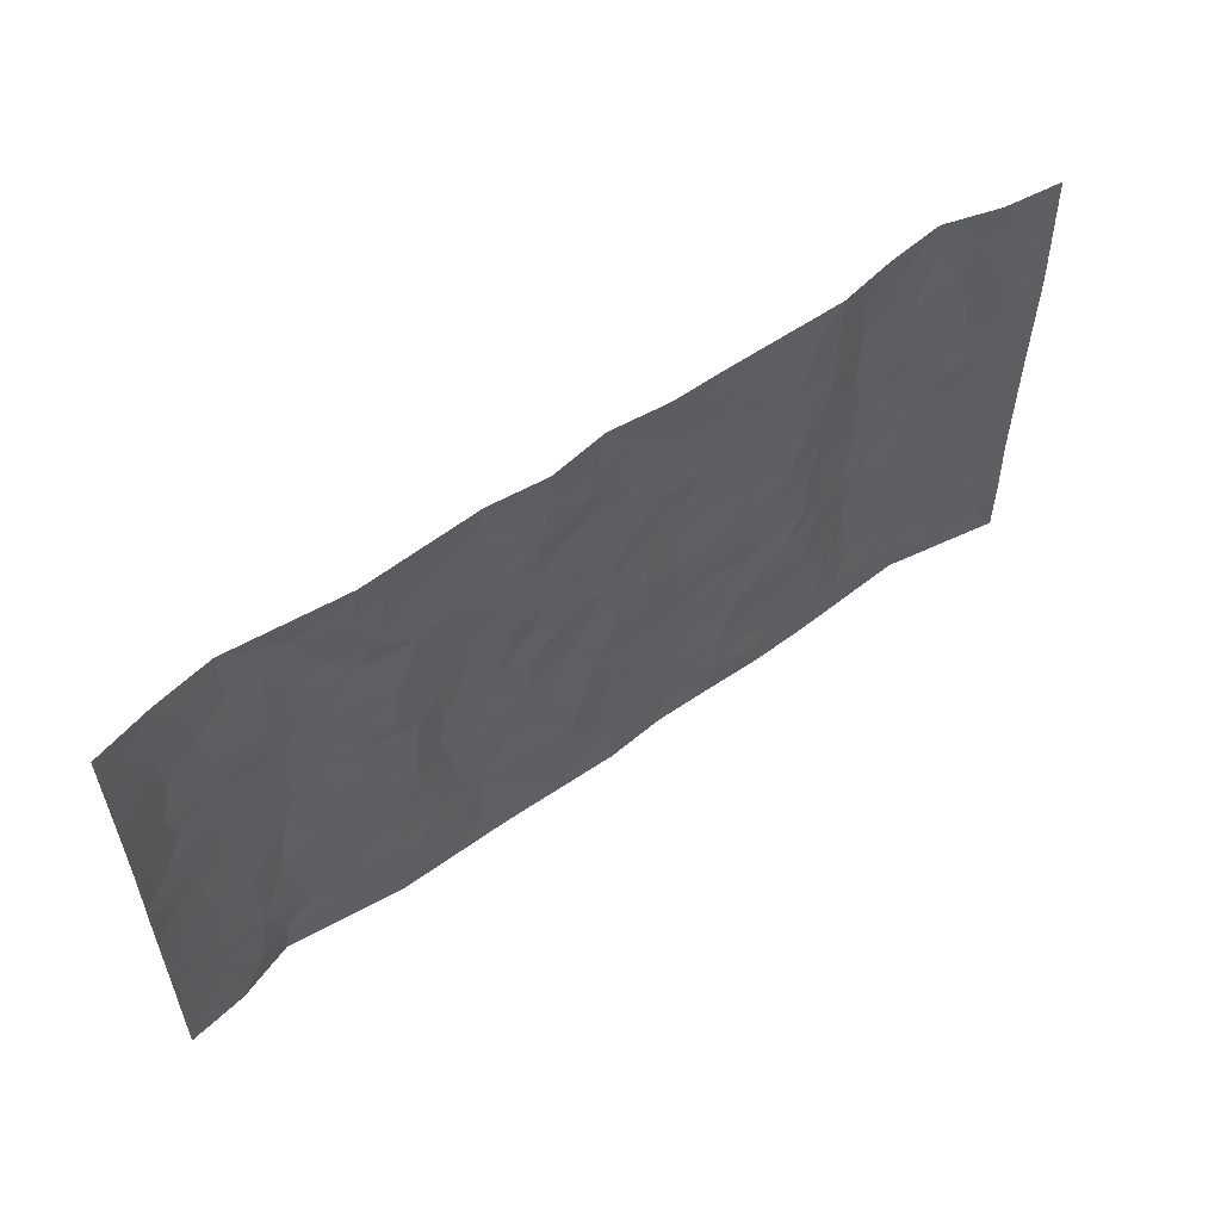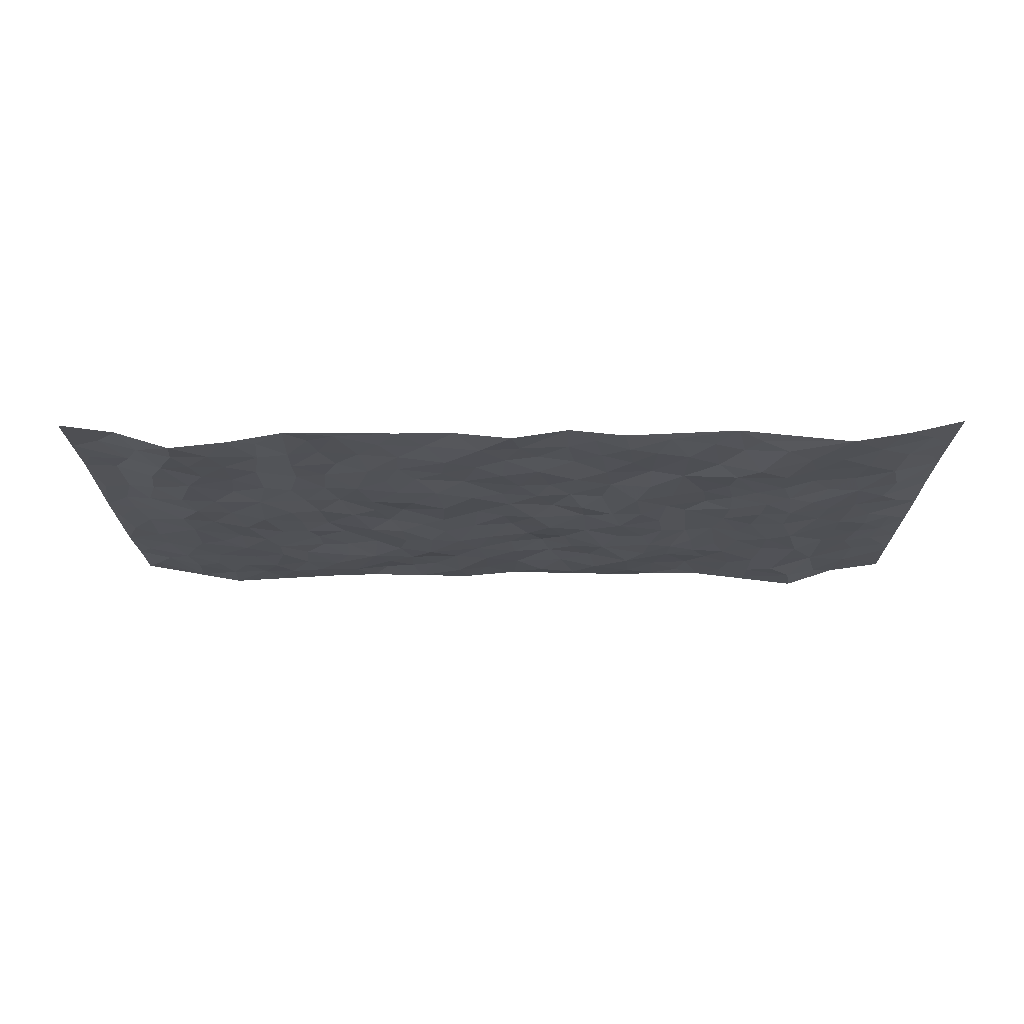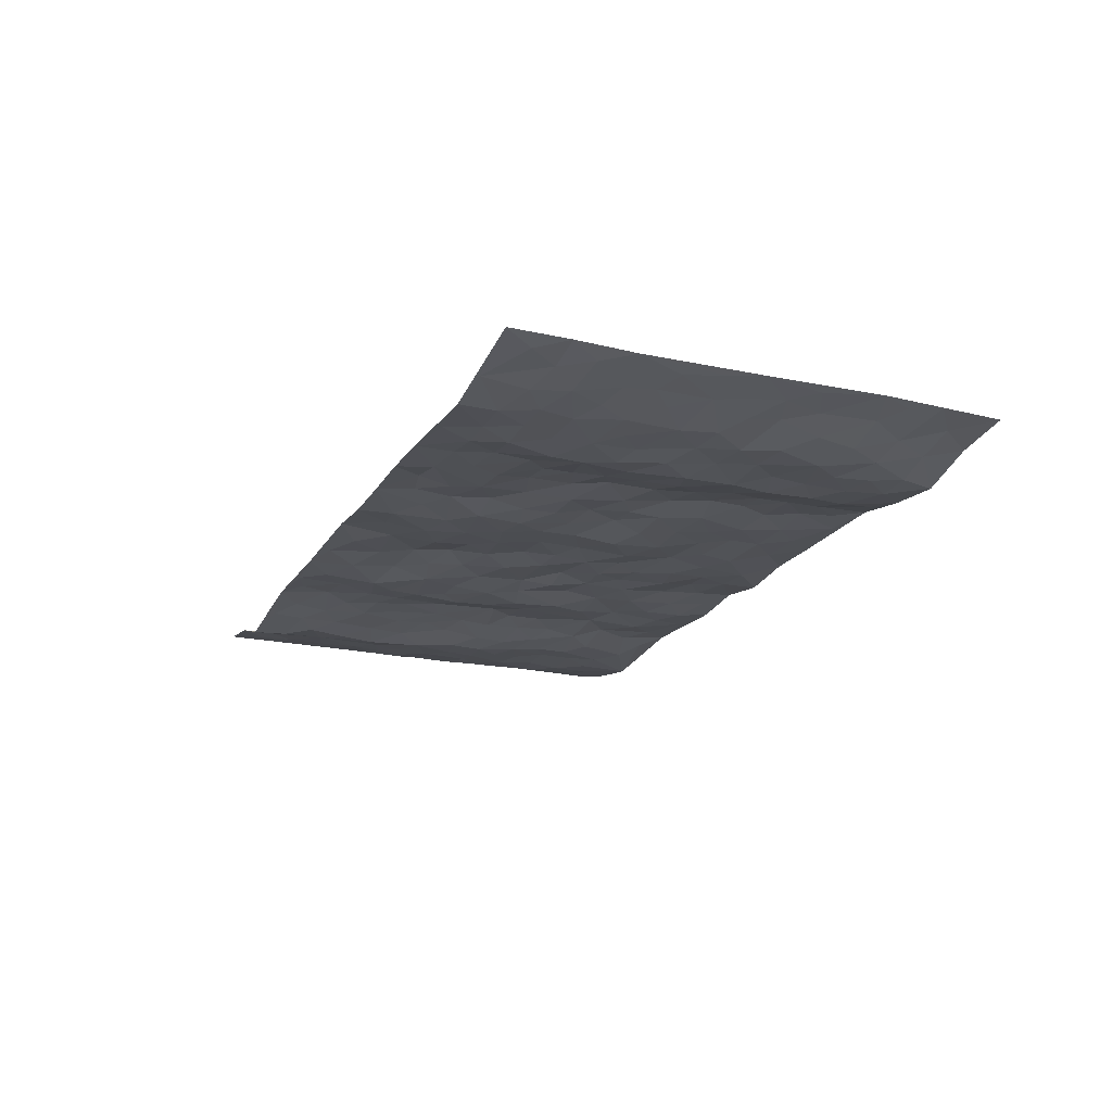
<metadata>
{"format":"obj","ext":"obj","renderer":"f3d","projection":"perspective","resolution":1024,"background":"white","views":[{"elev":55.5,"azim":-37.0,"up":"+Y"},{"elev":-19.7,"azim":-179.6,"up":"+Z"},{"elev":-19.3,"azim":67.4,"up":"+Z"}]}
</metadata>
<code>
v -0.9773 0.0001343 0.03358
v -0.9835 0.9972 0.03462
v 0.9808 -0.001151 0.03366
v 0.9808 0.9998 0.0286
v -0.7985 0.3919 -0.005308
v -0.9788 0.4983 0.03342
v -0.8591 0.3567 0.004984
v -0.001179 0.002379 0.01305
v -0.978 0.2494 0.03347
v -0.9226 0.3367 0.01951
v -0.7371 0.000624 -0.02167
v -0.9777 0.1248 0.03355
v -0.7132 0.2919 -0.0206
v -0.8549 0.000528 0.01649
v -0.842 0.2875 0.002674
v -0.4921 0.001049 0.008405
v -0.9574 0.1871 0.02777
v -0.2954 0.1667 -0.009811
v -0.778 0.3212 -0.005953
v -0.863 0.1189 0.007911
v -0.9224 0.06262 0.02459
v -0.7959 0.06305 -0.001976
v -0.6741 0.1259 -0.01887
v -0.7262 0.07393 -0.02096
v -0.8742 0.2062 0.01114
v -0.9103 0.269 0.01723
v -0.7703 0.176 -0.005254
v -0.6942 0.2087 -0.02005
v -0.8665 0.4872 0.004413
v -0.9784 0.3739 0.03293
v -0.7412 0.999 -0.0131
v -0.5389 0.2219 -0.003647
v 0.2609 0.1572 0.005363
v -0.9804 0.7476 0.03686
v -0.3704 0.3936 -0.004807
v -0.7876 0.753 -0.003897
v -0.8054 0.8315 -0.005339
v -0.5848 0.4427 -0.006022
v -0.6034 0.6065 -0.01455
v -0.4957 0.9991 0.01277
v -0.9583 0.6854 0.02882
v -0.6648 0.563 -0.02165
v -0.3949 0.755 0.0014
v -0.5118 0.2797 -0.0004385
v -0.4619 0.2249 0.0003562
v -0.4974 0.1618 0.003545
v -0.4522 0.6376 0.007408
v -0.3699 0.5609 -0.001
v 0.1662 0.474 -0.00412
v -0.3358 0.221 -0.007325
v -0.2133 0.6116 0.004539
v -0.3788 0.6303 -0.001024
v -0.3041 0.05721 -0.0003059
v -0.6313 0.7113 -0.01309
v -0.397 0.1941 -0.0005436
v -0.876 0.6171 0.002563
v -0.03923 0.3488 0.003903
v 0.05671 0.3399 -0.002627
v 0.2996 0.4509 0.005525
v -0.09705 0.5527 0.005633
v -0.1674 0.5571 -0.004207
v 0.09208 0.6311 -0.005928
v -0.6355 0.3459 -0.01252
v -0.7524 0.5739 -0.01359
v -0.9542 0.8087 0.0285
v -0.5617 0.1284 -0.002135
v -0.3694 0.01187 0.007309
v -0.7981 0.4655 -0.008568
v -0.6191 0.1714 -0.009469
v -0.6162 0.01731 -0.007094
v -0.2467 0.001997 0.007287
v -0.6171 0.08725 -0.009754
v -0.5487 0.05241 0.001823
v -0.4333 0.0369 0.009304
v -0.4531 0.1037 0.00931
v -0.8956 0.6851 0.008631
v -0.9742 0.8725 0.03329
v -0.7399 0.509 -0.01519
v -0.001532 0.9996 -0.004121
v -0.8076 0.6752 -0.005688
v -0.5643 0.3149 -0.005155
v -0.5157 0.4616 0.001271
v 0.005532 0.5723 8.654e-06
v -0.05082 0.4839 -0.002588
v 0.002295 0.4205 0.005231
v -0.1259 0.1286 0.007066
v -0.573 0.6709 -0.008962
v -0.9178 0.5611 0.01314
v -0.7366 0.6913 -0.007664
v -0.4511 0.2968 0.002509
v -0.6336 0.2668 -0.00948
v -0.5056 0.6896 0.001181
v -0.1755 0.4862 0.00271
v -0.2649 0.4368 -0.008243
v -0.651 0.6498 -0.01609
v -0.01191 0.1174 0.006699
v -0.418 0.5112 0.007237
v -0.3456 0.2884 -0.006839
v -0.2435 0.5046 -0.001976
v -0.1824 0.3827 6.446e-05
v -0.9793 0.6228 0.03597
v -0.7092 0.6233 -0.01648
v -0.817 0.5792 -0.005342
v -0.3642 0.1099 0.00309
v -0.5248 0.5339 -0.0007723
v -0.6852 0.4058 -0.02436
v -0.1315 0.3249 0.004374
v -0.1506 0.25 0.002821
v -0.5217 0.6125 0.001154
v 0.1091 0.7298 -0.0008754
v -0.005004 0.2153 0.001299
v -0.07407 0.2741 0.01469
v 0.003691 0.2888 0.003119
v -0.4317 0.3638 0.006714
v -0.1986 0.1844 0.00385
v -0.6566 0.4881 -0.02197
v -0.5593 0.3812 -0.003274
v -0.4947 0.3918 0.00235
v -0.3108 0.5252 -0.009767
v -0.2611 0.3508 -0.003896
v -0.3586 0.4679 -0.005381
v -0.2278 0.2714 -0.007
v -0.09221 0.4121 -0.003583
v -0.5975 0.532 -0.01321
v -0.09357 0.1988 0.01156
v -0.215 0.0935 -0.001273
v -0.4009 0.258 -0.001663
v -0.9287 0.4364 0.01645
v -0.8692 0.4197 0.003656
v 0.09205 0.4231 -0.001046
v 0.2095 0.2372 -0.008629
v 0.08262 0.5176 0.001945
v 0.01879 0.4888 0.0005491
v 0.1668 0.3931 -0.005989
v 0.7981 0.496 -0.008769
v 0.2213 0.4339 -0.00174
v 0.2678 0.3133 -0.002019
v 0.1611 0.5675 -0.009682
v 0.1228 0.9988 0.008729
v -0.2958 0.621 -0.009536
v 0.4286 0.8795 0.01375
v 0.4952 0.9979 0.01038
v -0.2175 0.7822 0.0002195
v -0.05975 0.8652 0.00603
v -0.3245 0.3489 -0.004163
v -0.4627 0.5667 0.009595
v -0.07534 0.05302 0.004576
v -0.1595 0.02239 0.006903
v 0.1221 0.001538 0.002109
v 0.01262 0.8612 -0.001003
v -0.01768 0.7009 -0.001197
v 0.4246 0.1962 -0.002241
v 0.3436 0.2895 0.005298
v 0.5959 0.5256 -0.02117
v 0.5289 0.5463 -0.01123
v 0.4585 0.1345 -0.00361
v 0.5269 0.2268 -0.003489
v 0.4178 0.3611 0.007568
v 0.02211 0.6417 0.001345
v -0.06071 0.6286 -0.0004212
v -0.149 0.7309 0.001553
v -0.08816 0.6943 0.003404
v -0.06192 0.7925 -0.00219
v -0.1386 0.6342 0.001685
v 0.02023 0.7758 -0.005846
v 0.2476 0.9987 0.008197
v -0.02011 0.9278 0.001019
v -0.2731 0.8476 -0.001713
v -0.2025 0.8814 0.002154
v -0.3199 0.7822 0.003369
v -0.2484 0.9999 0.001745
v -0.2313 0.6972 0.002506
v -0.3215 0.7017 -0.005792
v -0.1426 0.8306 0.008626
v -0.1251 0.9994 0.01486
v 0.2199 0.7462 -0.001972
v 0.1749 0.6676 -0.007793
v 0.33 0.5947 -0.001869
v 0.2627 0.5232 0.005353
v 0.2687 0.6658 -0.004263
v 0.4285 0.7435 0.01126
v 0.3596 0.6828 -0.00162
v 0.2887 0.7332 -0.001584
v 0.06822 0.9301 -0.004935
v 0.0789 0.824 -0.003053
v 0.1464 0.8587 -0.005348
v 0.2527 0.8735 0.002365
v 0.325 0.7934 -0.0002932
v 0.234 0.5955 -0.005565
v -0.8874 0.867 0.00897
v -0.6875 0.8173 -0.009846
v -0.8745 0.7743 0.00469
v -0.8632 0.9982 0.006427
v -0.9268 0.9389 0.01999
v -0.8165 0.9214 -0.001157
v -0.7394 0.8858 -0.01095
v -0.6113 0.9306 -0.009226
v -0.668 0.8868 -0.01282
v -0.6921 0.7463 -0.007779
v -0.5651 0.8155 -0.01323
v -0.6269 0.7821 -0.01499
v -0.5178 0.9016 0.006475
v -0.3969 0.8793 -0.001533
v -0.5515 0.9611 0.002633
v -0.4705 0.8167 0.005481
v -0.4487 0.9372 0.006286
v -0.3503 0.9741 0.003333
v -0.5166 0.7617 -0.005604
v -0.3251 0.9026 -0.001629
v -0.2625 0.932 -0.004047
v 0.1574 0.7855 -0.002996
v 0.257 0.8044 0.0004272
v 0.1898 0.9336 0.005041
v 0.3965 0.8116 0.01216
v 0.3407 0.8806 0.00628
v 0.3856 0.9823 0.009335
v 0.2916 0.9378 0.005823
v 0.4463 0.9477 0.01287
v 0.3839 0.4929 0.002264
v 0.3284 0.5285 0.001476
v 0.4882 0.6034 -0.0002868
v 0.4364 0.6637 0.009024
v 0.4097 0.5873 0.007931
v 0.3548 0.19 -0.00281
v 0.4857 0.3341 0.002307
v 0.4639 0.5219 0.001952
v 0.3498 0.3876 0.0004786
v -0.1267 0.9156 0.01002
v -0.1868 0.959 0.006173
v 0.3218 0.1328 0.001998
v 0.6153 0.01356 -0.00384
v 0.202 0.3333 -0.008678
v 0.2732 0.3848 -0.002436
v 0.5873 0.2467 -0.01667
v 0.7398 0.9979 -0.02422
v 0.9835 0.2488 0.0283
v 0.4967 0.8115 0.005347
v 0.7239 0.4865 -0.01227
v 0.4933 0.7461 0.005555
v 0.9832 0.4995 0.0303
v 0.6739 0.293 -0.01498
v 0.5136 0.4674 -0.005833
v 0.7837 0.3097 -0.007442
v 0.5655 0.4149 -0.01383
v 0.4922 0.001296 0.003742
v 0.08922 0.2519 -0.003148
v 0.5081 0.07624 -0.002474
v 0.1345 0.3189 -0.006994
v 0.4198 0.2661 0.005385
v 0.8791 0.2636 0.01001
v 0.6465 0.461 -0.01843
v 0.5813 0.08112 -0.008234
v 0.4536 0.4254 0.006855
v 0.6117 0.3709 -0.01792
v 0.288 0.2325 0.003607
v 0.4823 0.2709 0.00249
v 0.2652 0.07831 0.009347
v 0.369 0.001831 0.007396
v 0.2459 0.001829 0.004106
v 0.2013 0.1142 0.002915
v 0.06689 0.1694 -0.002638
v 0.1448 0.1893 -0.002725
v 0.6163 0.1463 -0.01427
v 0.7831 0.4219 -0.009958
v 0.7534 0.2199 -0.008419
v 0.6548 0.07968 -0.008151
v 0.674 0.3837 -0.01215
v 0.7233 0.3382 -0.01106
v 0.8914 0.3248 0.01131
v 0.7516 0.5668 -0.01448
v 0.6966 0.1445 -0.0111
v 0.7687 0.1486 -0.008127
v 0.8461 0.3664 0.002318
v 0.9478 0.3484 0.02007
v 0.8917 0.4376 0.01136
v 0.5858 0.3121 -0.01769
v 0.8255 0.1043 -1.654e-05
v 0.334 0.06335 0.0105
v 0.4131 0.06831 0.0005584
v 0.07036 0.07744 0.003361
v 0.1424 0.07159 -0.00363
v 0.9812 0.7501 0.03526
v 0.7364 0.07795 -0.009397
v 0.6595 0.2147 -0.01218
v 0.966 0.4238 0.02497
v 0.9121 0.5084 0.01665
v 0.814 0.249 -0.0008338
v 0.5366 0.1475 -0.003869
v 0.7383 0.0001924 -0.009899
v 0.507 0.3935 -0.003757
v 0.9436 0.06135 0.02185
v 0.9818 0.1235 0.03283
v 0.8455 0.1788 0.00241
v 0.9028 0.1225 0.01552
v 0.8329 0.00727 0.006736
v 0.9423 0.1863 0.0203
v 0.6714 0.5549 -0.01398
v 0.6978 0.6322 -0.01357
v 0.59 0.6356 -0.01693
v 0.8322 0.691 0.0001199
v 0.6368 0.771 -0.01118
v 0.9612 0.6247 0.02801
v 0.7744 0.6411 -0.01303
v 0.8603 0.5945 0.009602
v 0.7401 0.7434 -0.01604
v 0.8522 0.5298 0.003958
v 0.921 0.5735 0.02031
v 0.8963 0.659 0.01867
v 0.6455 0.6919 -0.01017
v 0.5699 0.7236 -0.01333
v 0.5147 0.674 -0.00135
v 0.8576 0.8524 0.009611
v 0.7182 0.8706 -0.01846
v 0.8185 0.7765 -0.004186
v 0.9009 0.7781 0.02111
v 0.787 0.844 -0.01098
v 0.9781 0.8749 0.03145
v 0.7001 0.802 -0.01583
v 0.9572 0.8118 0.02905
v 0.7479 0.9311 -0.01902
v 0.8582 0.999 0.01214
v 0.6168 0.998 -0.01127
v 0.8255 0.9261 0.0004053
v 0.9098 0.9287 0.02212
v 0.6668 0.9341 -0.01903
v 0.5614 0.9012 -0.00837
v 0.4971 0.8809 0.005843
v 0.5556 0.9694 -0.002846
v 0.5743 0.8216 -0.01192
v 0.6415 0.8603 -0.01498
f 29 6 128
f 12 21 20
f 26 10 9
f 55 45 46
f 27 19 15
f 26 9 17
f 101 6 88
f 12 1 21
f 7 15 19
f 125 86 96
f 84 123 85
f 129 29 128
f 25 27 15
f 12 20 17
f 73 75 66
f 22 14 11
f 26 17 25
f 9 12 17
f 25 15 26
f 5 129 7
f 52 146 48
f 55 18 50
f 7 19 5
f 20 27 25
f 124 82 105
f 41 76 34
f 20 14 22
f 14 20 21
f 14 21 1
f 24 22 11
f 24 27 22
f 72 66 69
f 69 32 91
f 70 24 11
f 24 23 27
f 17 20 25
f 27 20 22
f 10 15 7
f 10 26 15
f 23 28 27
f 27 13 19
f 28 23 69
f 13 27 28
f 119 121 94
f 10 7 129
f 6 30 128
f 9 10 30
f 36 192 80
f 80 102 89
f 118 81 44
f 64 103 78
f 115 126 86
f 45 32 46
f 91 63 13
f 129 68 29
f 95 87 54
f 95 54 199
f 202 40 204
f 82 97 105
f 29 88 6
f 18 55 104
f 148 126 71
f 38 82 124
f 50 18 122
f 117 82 38
f 5 19 106
f 82 117 118
f 80 64 102
f 127 45 55
f 194 77 190
f 98 35 114
f 39 124 105
f 127 50 98
f 106 19 13
f 66 75 46
f 39 95 42
f 63 117 38
f 95 89 102
f 101 56 76
f 51 140 99
f 18 53 126
f 62 83 132
f 45 127 90
f 112 113 57
f 103 29 68
f 130 85 58
f 109 39 105
f 35 94 121
f 113 246 58
f 151 165 163
f 120 100 94
f 114 127 98
f 192 190 65
f 95 39 87
f 36 191 37
f 67 104 74
f 56 101 88
f 13 63 106
f 192 34 76
f 268 241 243
f 108 115 125
f 93 84 60
f 133 84 85
f 156 288 157
f 101 76 41
f 80 103 64
f 105 97 146
f 99 61 51
f 92 109 47
f 125 96 111
f 158 227 153
f 75 104 55
f 69 66 32
f 81 91 32
f 106 78 68
f 42 64 78
f 77 34 65
f 24 70 72
f 75 73 16
f 16 71 67
f 2 34 77
f 13 28 91
f 103 56 88
f 56 80 76
f 72 69 23
f 11 16 70
f 16 73 70
f 16 67 74
f 115 18 126
f 24 72 23
f 73 72 70
f 16 74 75
f 72 73 66
f 32 45 44
f 84 83 60
f 66 46 32
f 78 106 116
f 117 63 81
f 67 53 104
f 103 68 78
f 69 91 28
f 36 80 89
f 106 38 116
f 106 68 5
f 81 118 117
f 62 132 138
f 32 44 81
f 53 67 71
f 57 58 85
f 123 100 107
f 93 60 61
f 33 230 224
f 8 96 147
f 132 133 130
f 140 48 119
f 93 100 123
f 122 98 50
f 164 60 160
f 53 71 126
f 125 112 108
f 193 194 195
f 75 55 46
f 63 91 81
f 56 103 80
f 196 198 31
f 18 104 53
f 121 48 97
f 38 106 63
f 118 97 82
f 97 35 121
f 51 172 140
f 130 134 49
f 87 39 109
f 288 252 263
f 97 114 35
f 47 43 92
f 57 113 58
f 248 130 58
f 34 101 41
f 114 90 127
f 116 124 42
f 145 94 35
f 118 114 97
f 167 79 175
f 98 145 35
f 85 123 57
f 43 47 52
f 199 36 89
f 42 78 116
f 159 83 62
f 88 29 103
f 74 104 75
f 118 44 90
f 173 140 172
f 42 95 102
f 190 192 37
f 65 190 77
f 89 95 199
f 125 111 112
f 92 87 109
f 18 115 122
f 177 180 176
f 112 57 107
f 109 105 146
f 93 94 100
f 285 286 275
f 96 86 147
f 137 232 131
f 57 123 107
f 87 92 208
f 49 134 136
f 132 130 49
f 161 164 162
f 50 127 55
f 122 108 107
f 122 107 100
f 48 140 52
f 118 90 114
f 99 119 94
f 123 84 93
f 36 37 192
f 48 121 119
f 120 122 100
f 39 42 124
f 38 124 116
f 248 58 246
f 44 45 90
f 98 122 120
f 146 52 47
f 94 93 99
f 168 209 170
f 212 183 188
f 202 197 200
f 42 102 64
f 107 108 112
f 99 93 61
f 8 280 96
f 112 111 113
f 125 115 86
f 115 108 122
f 128 30 10
f 5 68 129
f 10 129 128
f 132 49 138
f 83 84 133
f 130 133 85
f 83 133 132
f 248 134 130
f 156 152 224
f 151 110 165
f 212 186 211
f 153 224 249
f 254 251 244
f 246 261 262
f 225 158 249
f 49 136 179
f 185 184 150
f 214 188 181
f 181 188 182
f 161 163 174
f 143 170 172
f 110 211 185
f 184 79 167
f 174 228 169
f 62 110 159
f 163 150 144
f 210 169 229
f 170 143 168
f 176 211 110
f 98 120 145
f 94 145 120
f 48 146 97
f 109 146 47
f 148 86 126
f 147 86 148
f 71 8 148
f 8 147 148
f 244 276 254
f 232 136 134
f 174 143 161
f 60 83 160
f 163 162 151
f 159 160 83
f 261 281 262
f 259 281 149
f 219 220 59
f 246 113 111
f 33 255 131
f 157 256 152
f 137 255 153
f 230 278 279
f 262 260 33
f 154 155 242
f 131 255 137
f 248 131 232
f 281 280 149
f 259 258 278
f 220 179 59
f 159 151 160
f 162 160 151
f 164 61 60
f 228 174 144
f 144 174 163
f 159 110 151
f 161 172 164
f 186 184 185
f 161 162 163
f 61 164 51
f 160 162 164
f 187 217 213
f 150 163 165
f 205 202 200
f 79 184 139
f 170 43 173
f 174 169 143
f 161 143 172
f 167 144 150
f 176 180 183
f 172 170 173
f 223 226 221
f 185 150 165
f 99 140 119
f 207 206 203
f 172 51 164
f 43 52 173
f 173 52 140
f 167 175 228
f 228 229 169
f 210 168 169
f 177 110 62
f 189 138 179
f 62 138 177
f 136 232 233
f 181 182 222
f 150 184 167
f 178 180 189
f 49 179 138
f 177 138 189
f 180 178 182
f 178 179 220
f 307 308 304
f 222 223 221
f 215 187 188
f 176 183 212
f 187 213 186
f 214 215 188
f 185 211 186
f 237 181 239
f 182 188 183
f 110 185 165
f 216 215 141
f 211 176 212
f 182 183 180
f 176 110 177
f 213 184 186
f 178 189 179
f 177 189 180
f 195 190 37
f 197 198 200
f 195 194 190
f 34 192 65
f 80 192 76
f 37 196 195
f 194 2 77
f 193 2 194
f 196 37 191
f 31 193 195
f 198 196 191
f 31 195 196
f 199 201 191
f 197 204 31
f 198 191 201
f 31 198 197
f 201 199 54
f 36 199 191
f 54 208 201
f 208 43 205
f 208 54 87
f 198 201 200
f 206 205 203
f 43 170 203
f 210 207 209
f 40 202 206
f 31 204 40
f 197 202 204
f 208 205 200
f 43 203 205
f 205 206 202
f 203 209 207
f 171 40 207
f 40 206 207
f 208 200 201
f 43 208 92
f 170 209 203
f 168 143 169
f 207 210 171
f 168 210 209
f 188 187 212
f 212 187 186
f 166 139 213
f 184 213 139
f 237 214 181
f 215 214 141
f 216 141 218
f 213 217 166
f 142 166 216
f 217 216 166
f 187 215 217
f 216 217 215
f 237 141 214
f 142 216 218
f 223 222 182
f 179 136 59
f 223 220 219
f 267 238 251
f 237 327 141
f 223 182 178
f 158 290 253
f 220 223 178
f 59 233 227
f 233 59 136
f 248 246 131
f 153 249 158
f 251 254 267
f 223 219 226
f 111 261 246
f 297 251 238
f 276 256 157
f 167 228 144
f 229 228 175
f 175 171 229
f 229 171 210
f 260 257 33
f 265 271 272
f 266 289 283
f 269 243 250
f 249 224 152
f 266 283 271
f 227 233 137
f 253 227 158
f 325 313 320
f 135 264 275
f 310 329 239
f 270 298 297
f 249 256 225
f 275 273 269
f 311 222 221
f 155 154 299
f 234 276 157
f 310 311 299
f 222 239 181
f 221 226 155
f 266 263 252
f 242 290 244
f 264 273 275
f 273 264 243
f 242 244 154
f 276 290 225
f 288 234 157
f 240 282 302
f 275 286 306
f 225 290 158
f 234 263 284
f 241 254 276
f 233 232 137
f 137 153 227
f 264 135 238
f 244 251 154
f 260 259 257
f 227 253 219
f 33 224 255
f 154 297 299
f 240 302 307
f 297 154 251
f 264 268 243
f 253 226 219
f 271 284 263
f 277 294 293
f 290 242 253
f 241 234 284
f 59 227 219
f 242 155 226
f 252 245 231
f 157 152 156
f 257 230 33
f 152 256 249
f 278 230 257
f 262 33 131
f 224 153 255
f 259 278 257
f 134 248 232
f 230 279 224
f 96 261 111
f 261 96 280
f 280 281 261
f 246 262 131
f 252 247 245
f 268 267 241
f 283 277 272
f 288 247 252
f 275 274 285
f 295 291 294
f 267 268 264
f 263 234 288
f 309 310 299
f 290 276 244
f 283 272 271
f 267 254 241
f 265 243 241
f 236 240 285
f 297 238 270
f 303 305 298
f 241 276 234
f 221 155 299
f 272 277 293
f 250 243 287
f 286 285 240
f 284 271 265
f 271 263 266
f 295 3 291
f 225 256 276
f 241 284 265
f 289 266 231
f 3 292 291
f 321 235 323
f 293 294 296
f 279 278 258
f 245 279 258
f 279 156 224
f 260 281 259
f 280 8 149
f 262 281 260
f 231 266 252
f 267 264 238
f 306 304 270
f 283 289 295
f 243 269 273
f 236 269 250
f 294 292 296
f 274 236 285
f 269 274 275
f 250 287 293
f 245 289 231
f 236 274 269
f 156 279 247
f 242 226 253
f 247 279 245
f 243 265 287
f 288 156 247
f 265 272 293
f 296 292 236
f 293 287 265
f 295 294 277
f 277 283 295
f 236 250 296
f 289 3 295
f 292 294 291
f 293 296 250
f 300 304 308
f 325 320 235
f 329 330 326
f 270 304 303
f 270 303 298
f 309 305 301
f 135 306 270
f 299 297 298
f 298 309 299
f 238 135 270
f 300 314 305
f 303 300 305
f 304 306 307
f 300 303 304
f 282 319 315
f 322 325 235
f 275 306 135
f 307 306 286
f 240 307 286
f 308 307 302
f 302 282 308
f 308 282 315
f 305 309 298
f 310 309 301
f 310 301 329
f 310 239 311
f 222 311 239
f 299 311 221
f 319 312 315
f 312 323 316
f 301 305 318
f 305 314 316
f 300 308 315
f 316 314 312
f 312 314 315
f 315 314 300
f 323 312 324
f 316 313 318
f 282 4 317
f 330 313 325
f 4 321 324
f 235 320 323
f 282 317 319
f 312 319 317
f 326 325 322
f 316 320 313
f 316 318 305
f 142 218 327
f 327 218 141
f 316 323 320
f 324 312 317
f 4 324 317
f 321 323 324
f 318 313 330
f 328 326 322
f 326 327 329
f 329 327 237
f 326 328 327
f 322 142 328
f 327 328 142
f 329 237 239
f 301 318 330
f 326 330 325
f 330 329 301

</code>
